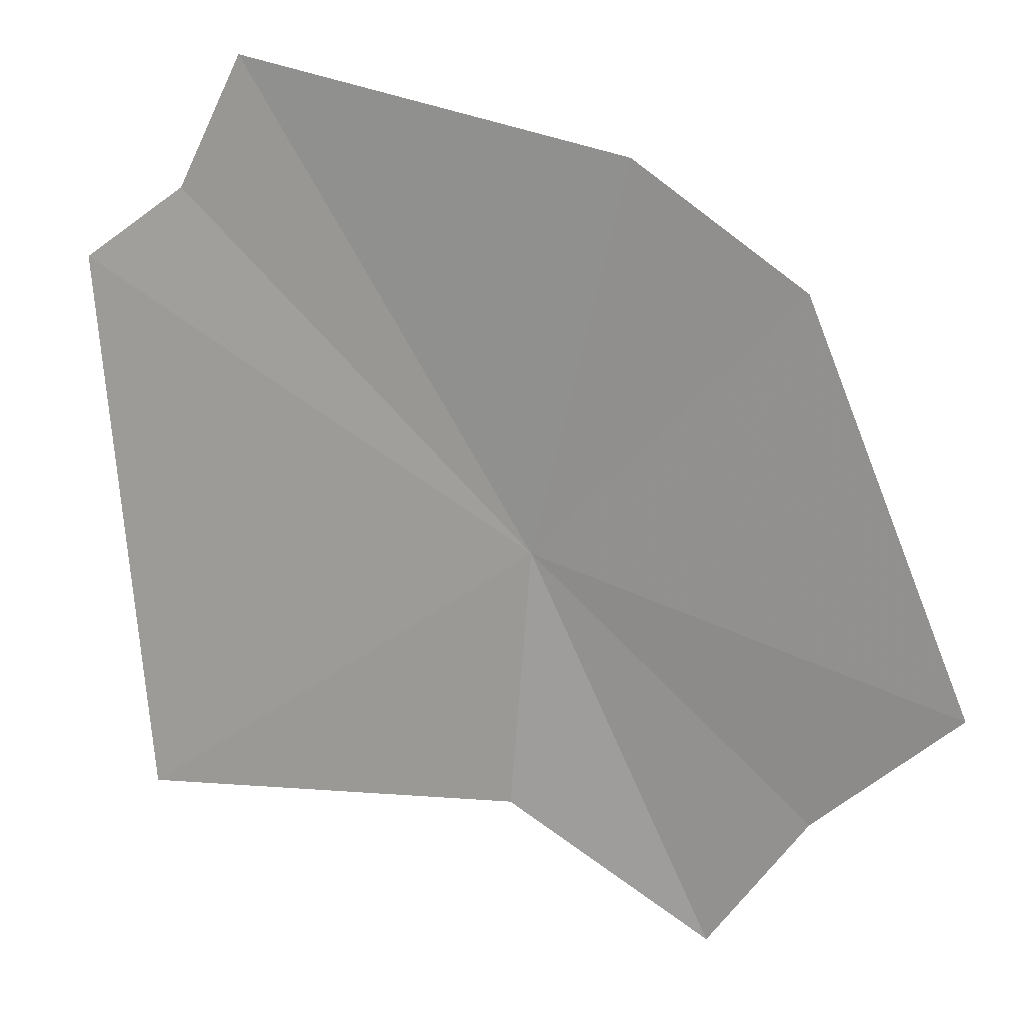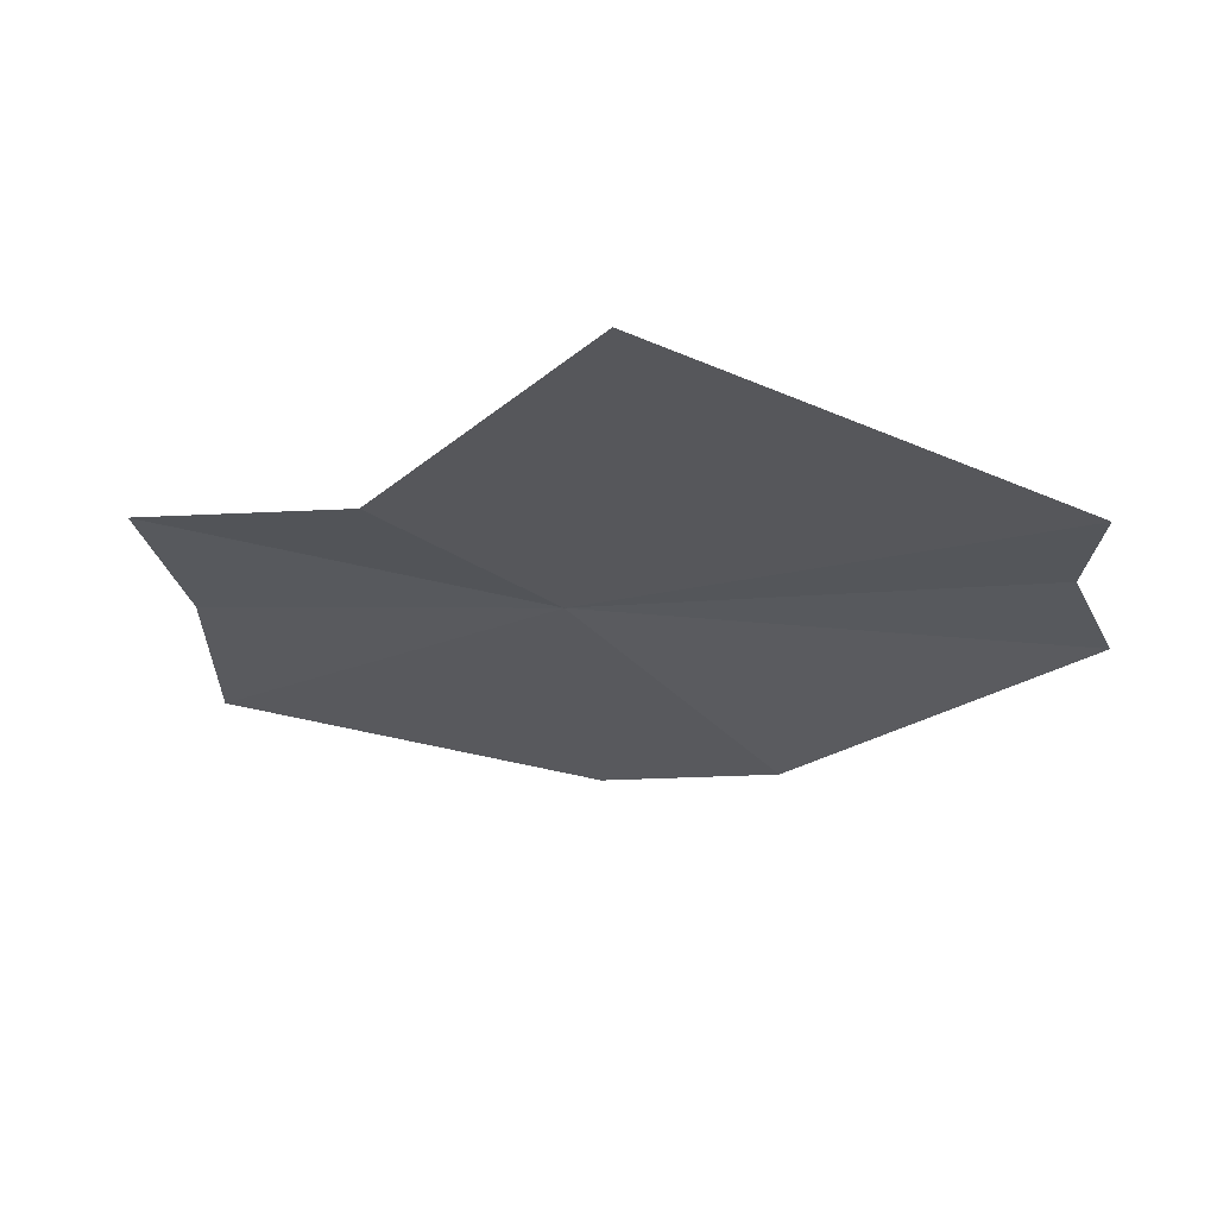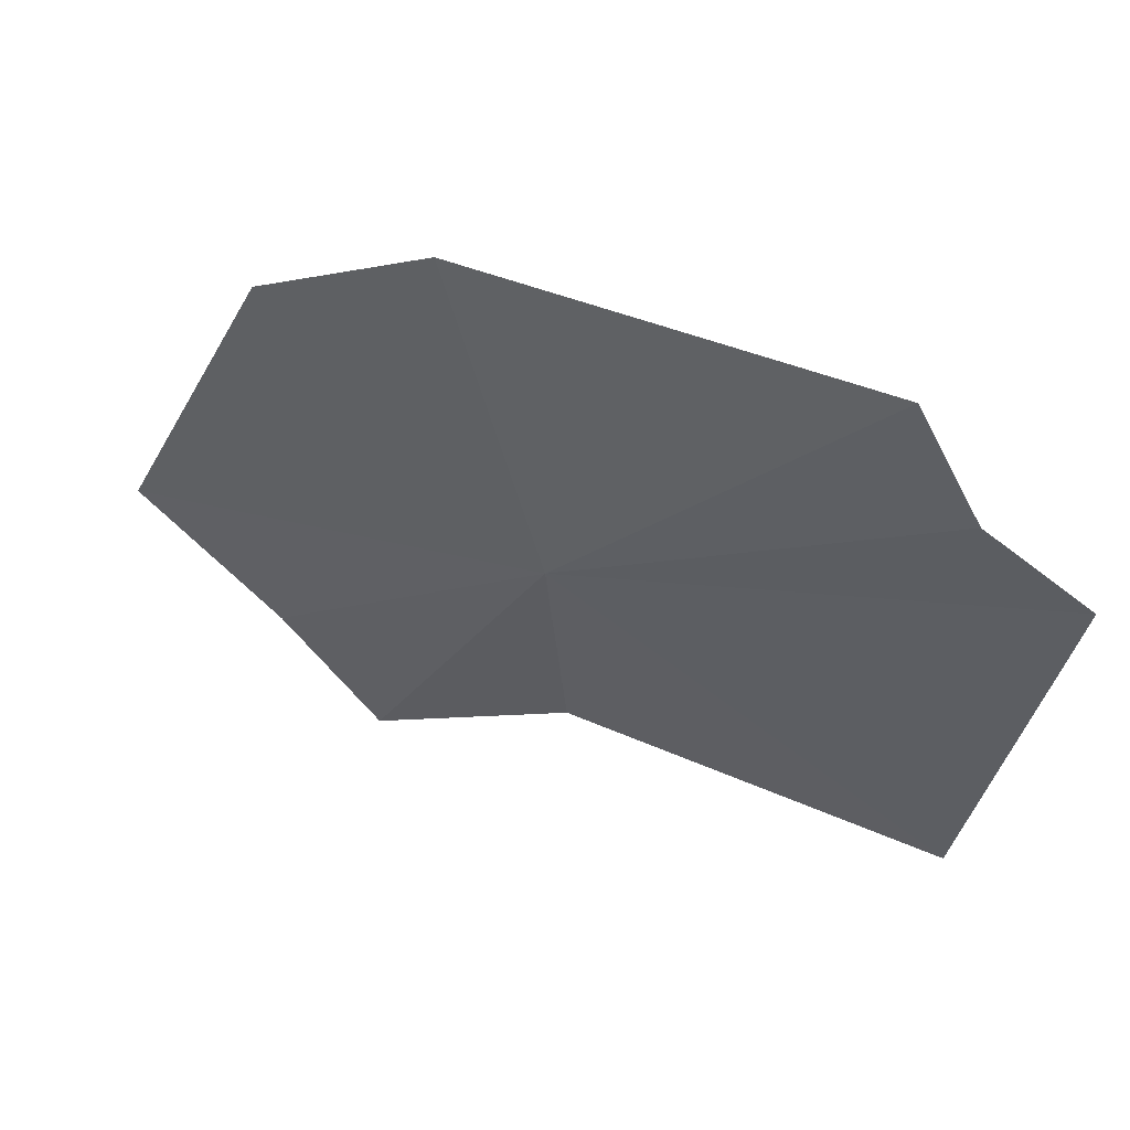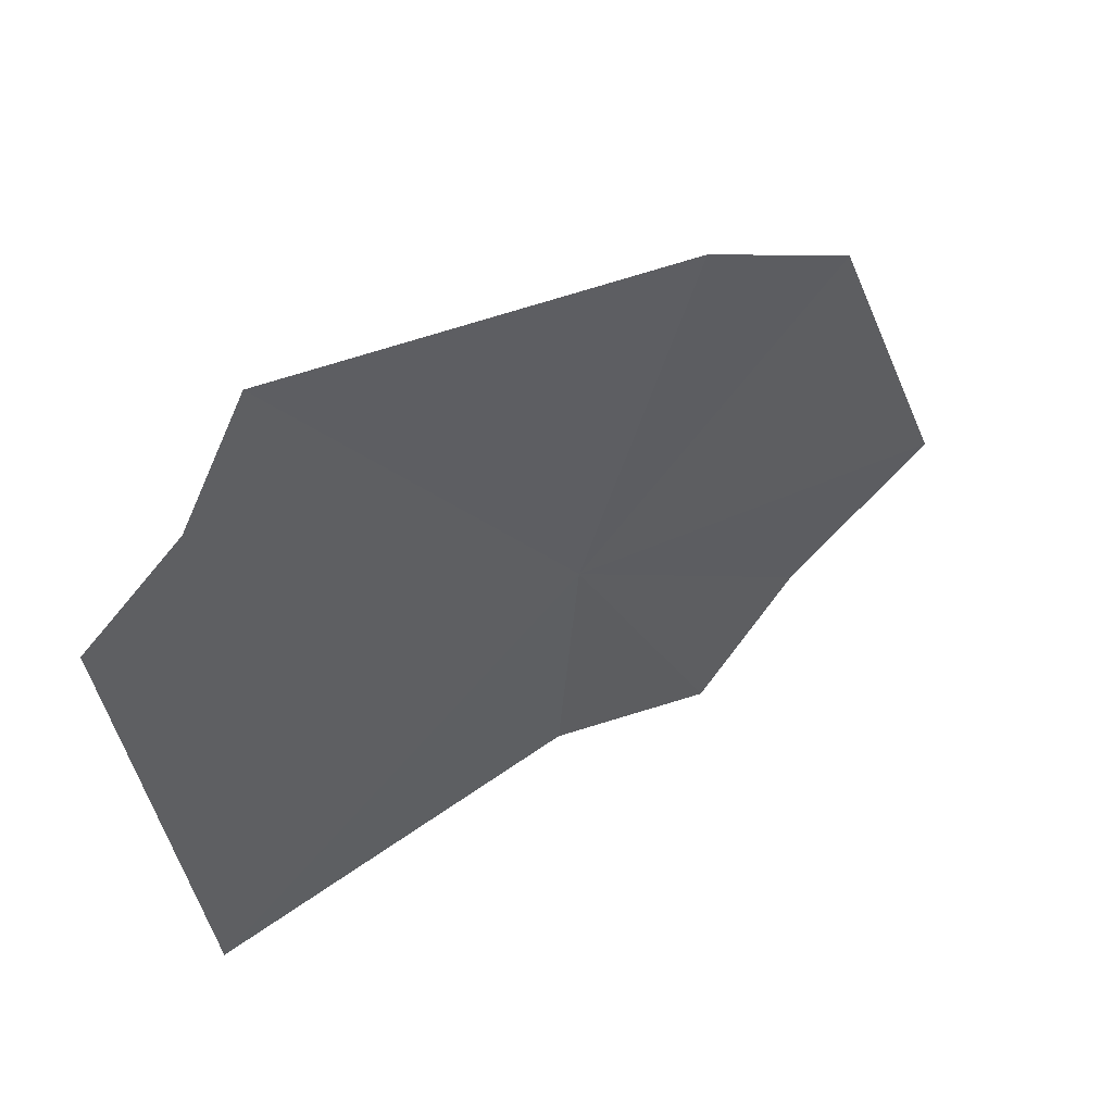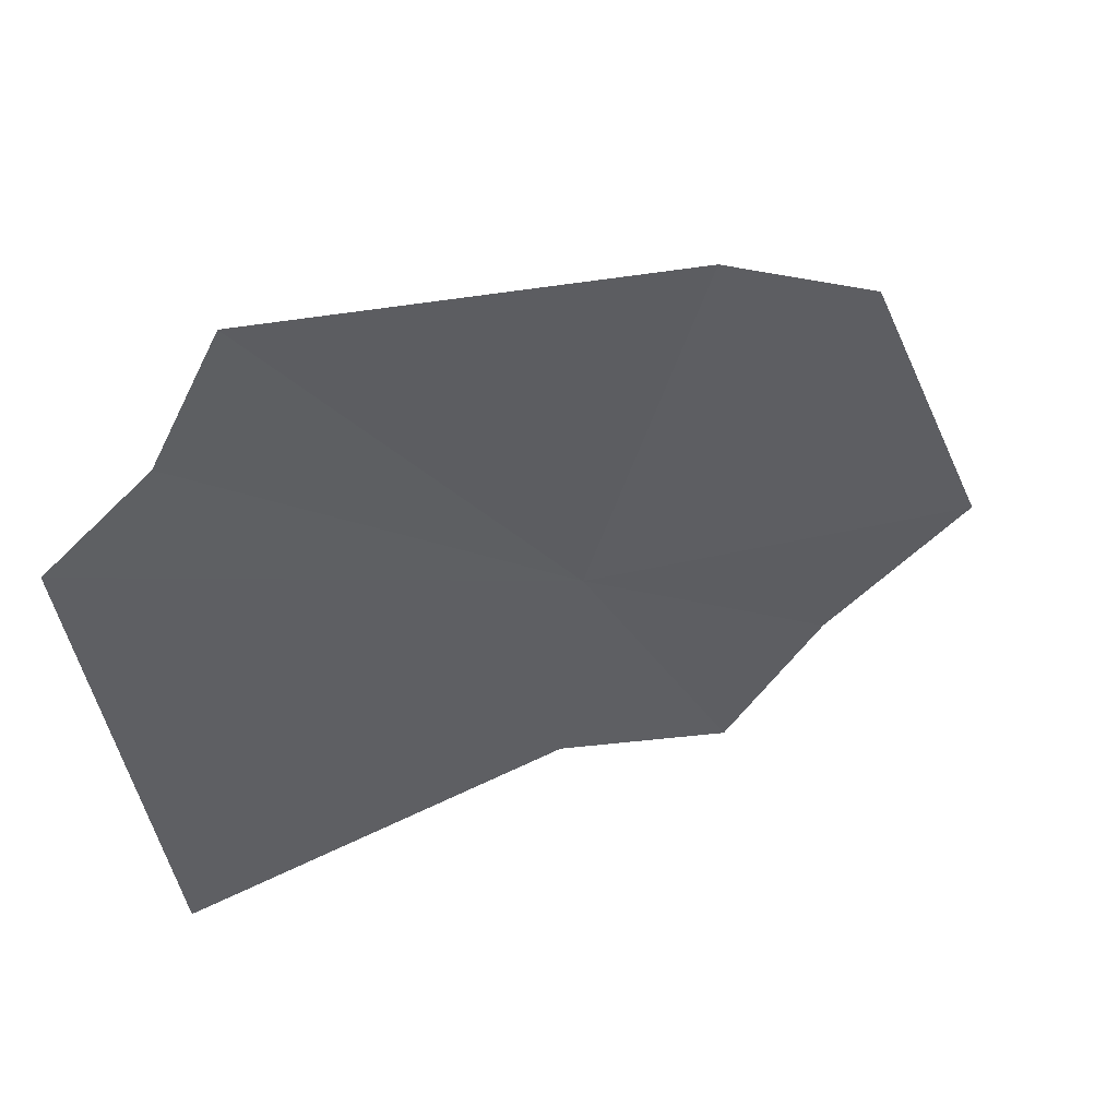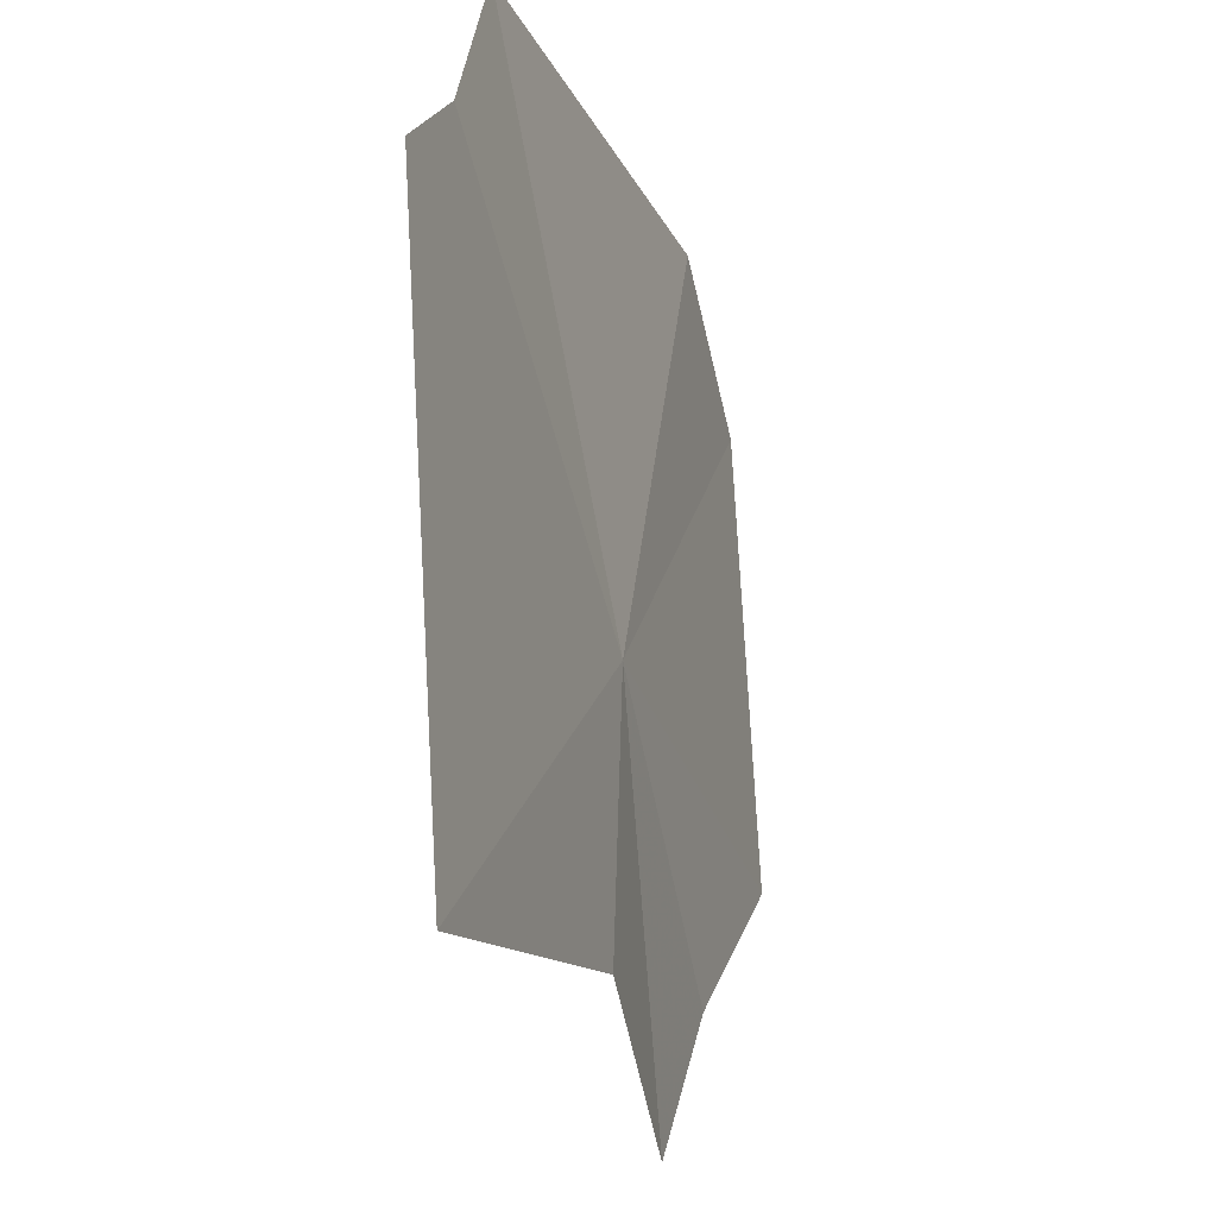
<metadata>
{"format":"obj","ext":"obj","renderer":"f3d","projection":"perspective","resolution":1024,"background":"white","views":[{"elev":15.5,"azim":-159.2,"up":"+Y"},{"elev":-29.5,"azim":49.8,"up":"+Z"},{"elev":60.6,"azim":25.0,"up":"+Y"},{"elev":54.6,"azim":147.4,"up":"+Y"},{"elev":52.6,"azim":157.0,"up":"+Y"},{"elev":-15.2,"azim":110.9,"up":"+Y"}]}
</metadata>
<code>
v 0.3714 11.69 -1.995
v 7.746 6.563 -2.381
v 0.7641 6.981 -1.991
v 5.753 20.15 -2.088
v -1.496 18.73 -2.406
v -7.282 9.441 -1.631
v -4.626 7.122 -1.481
v 8.806 16.47 -2.254
v -4.475 16.62 -2.102
v 6.961 17.79 -2.092
v -2.796 4.624 -1.429
f 1 2 3
f 1 5 4
f 1 6 9
f 1 4 10
f 1 11 7
f 1 10 8
f 1 9 5
f 1 3 11
f 1 7 6
f 1 8 2

</code>
